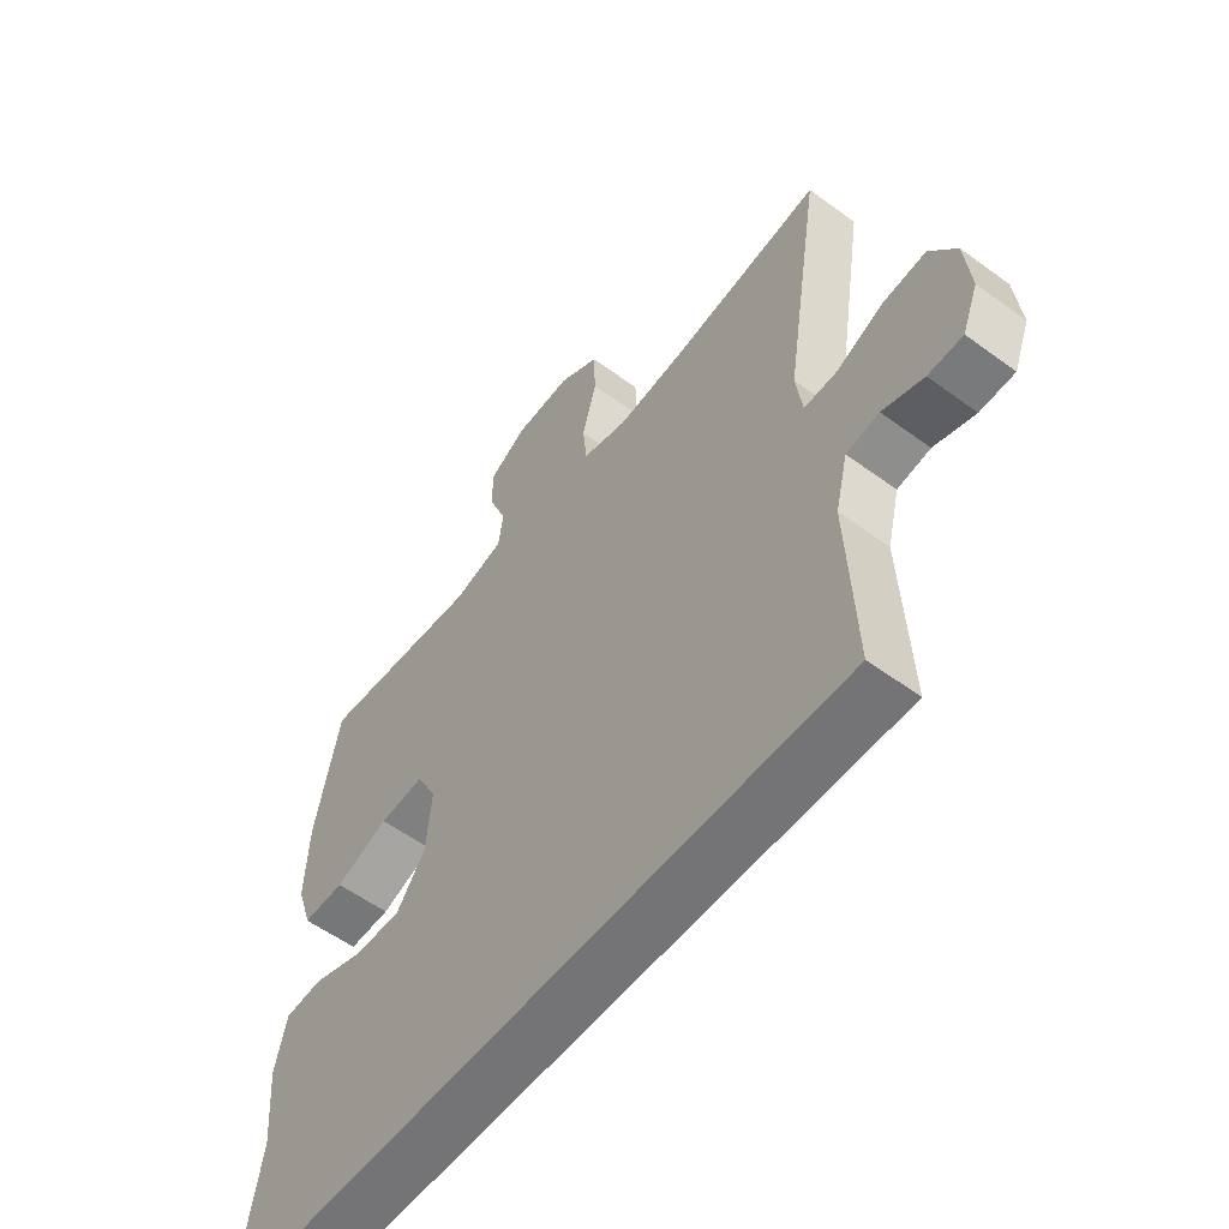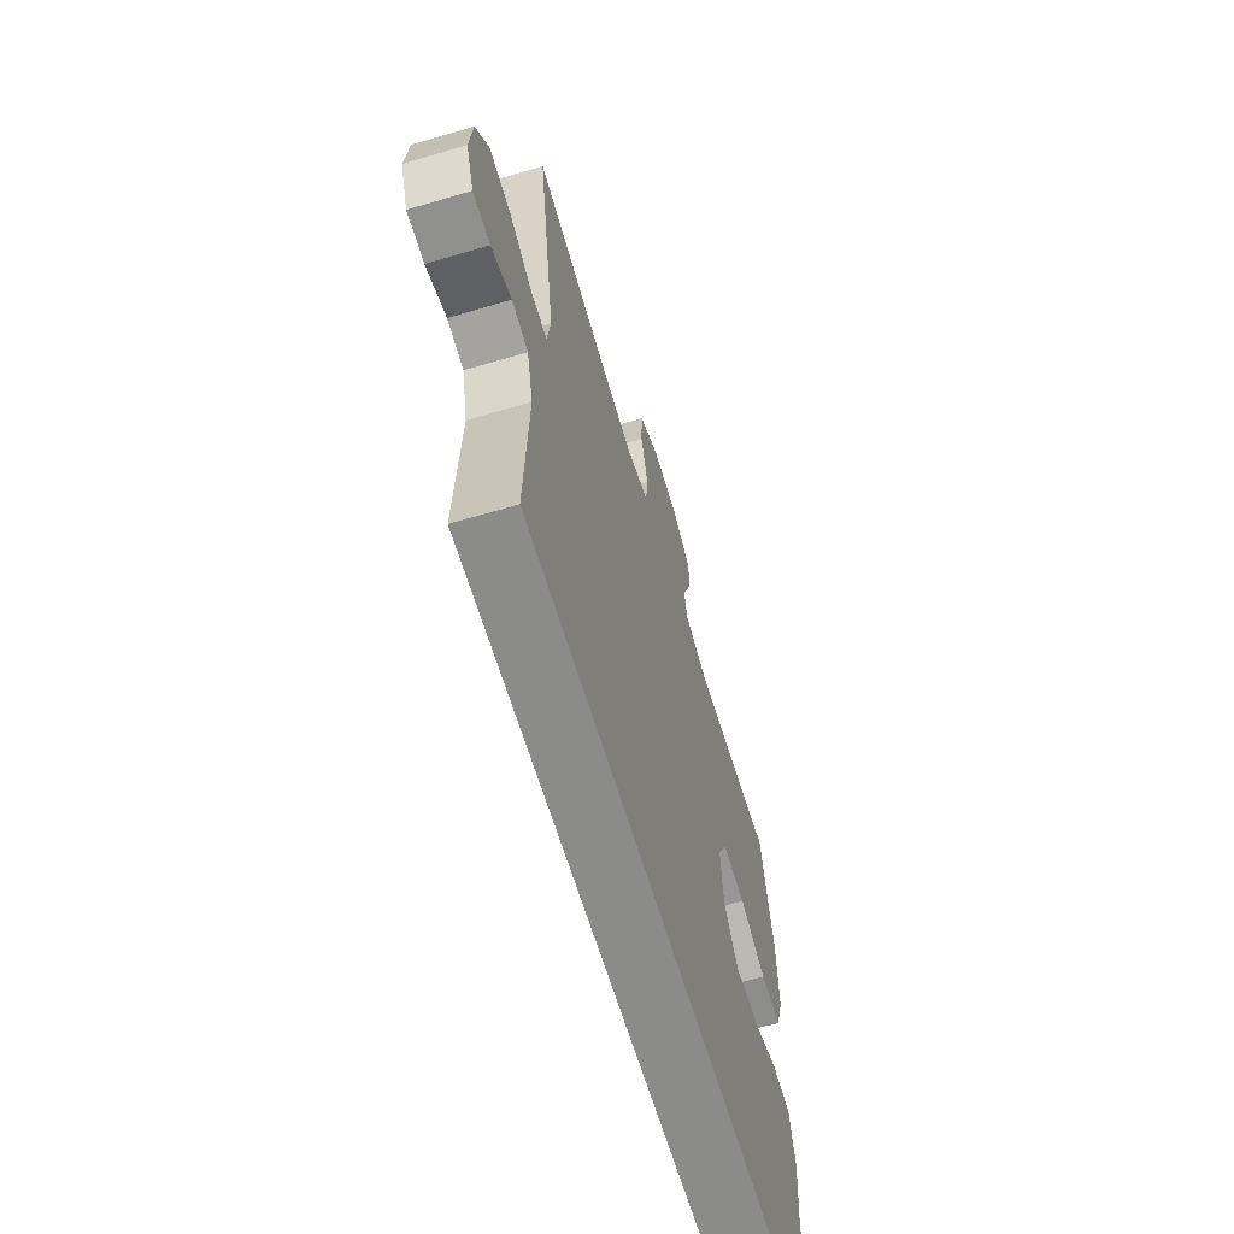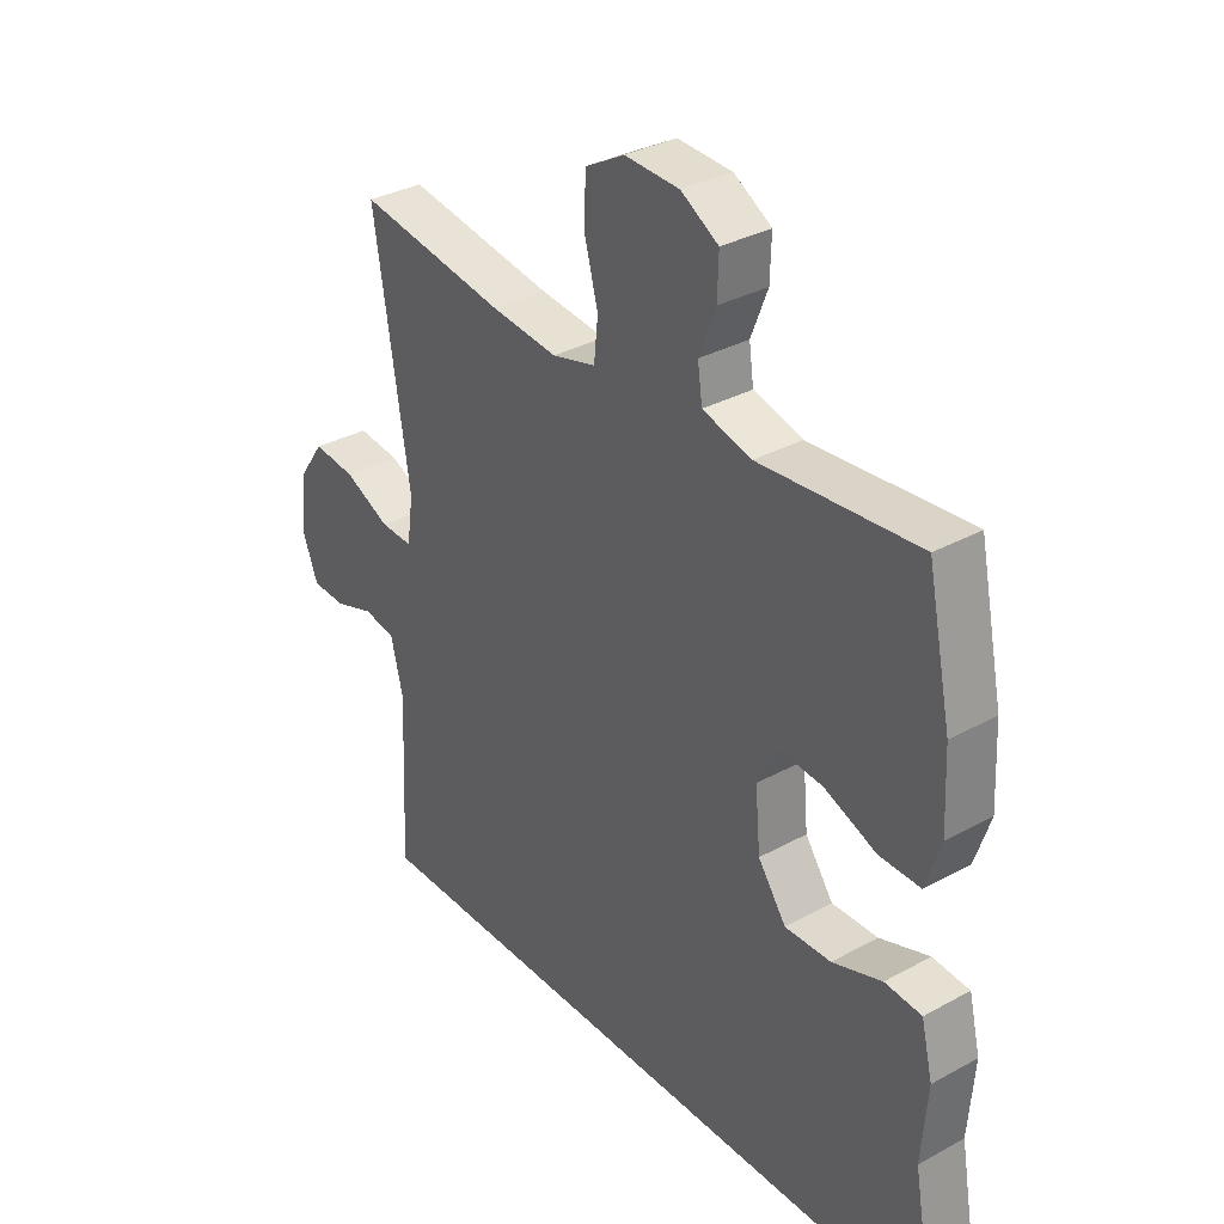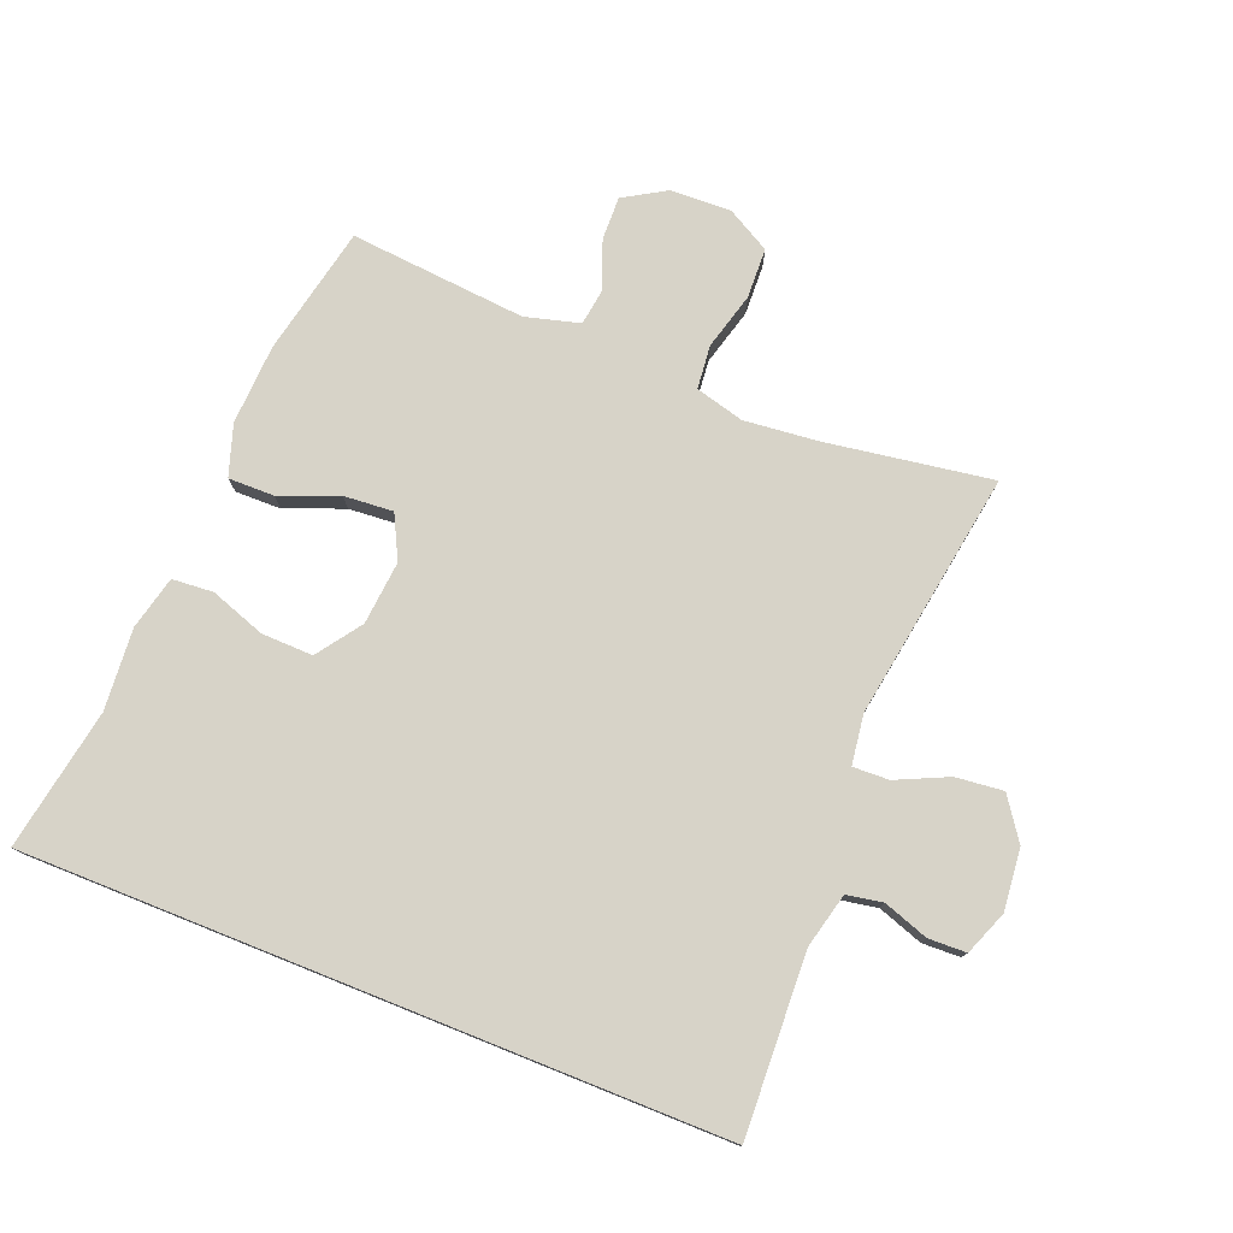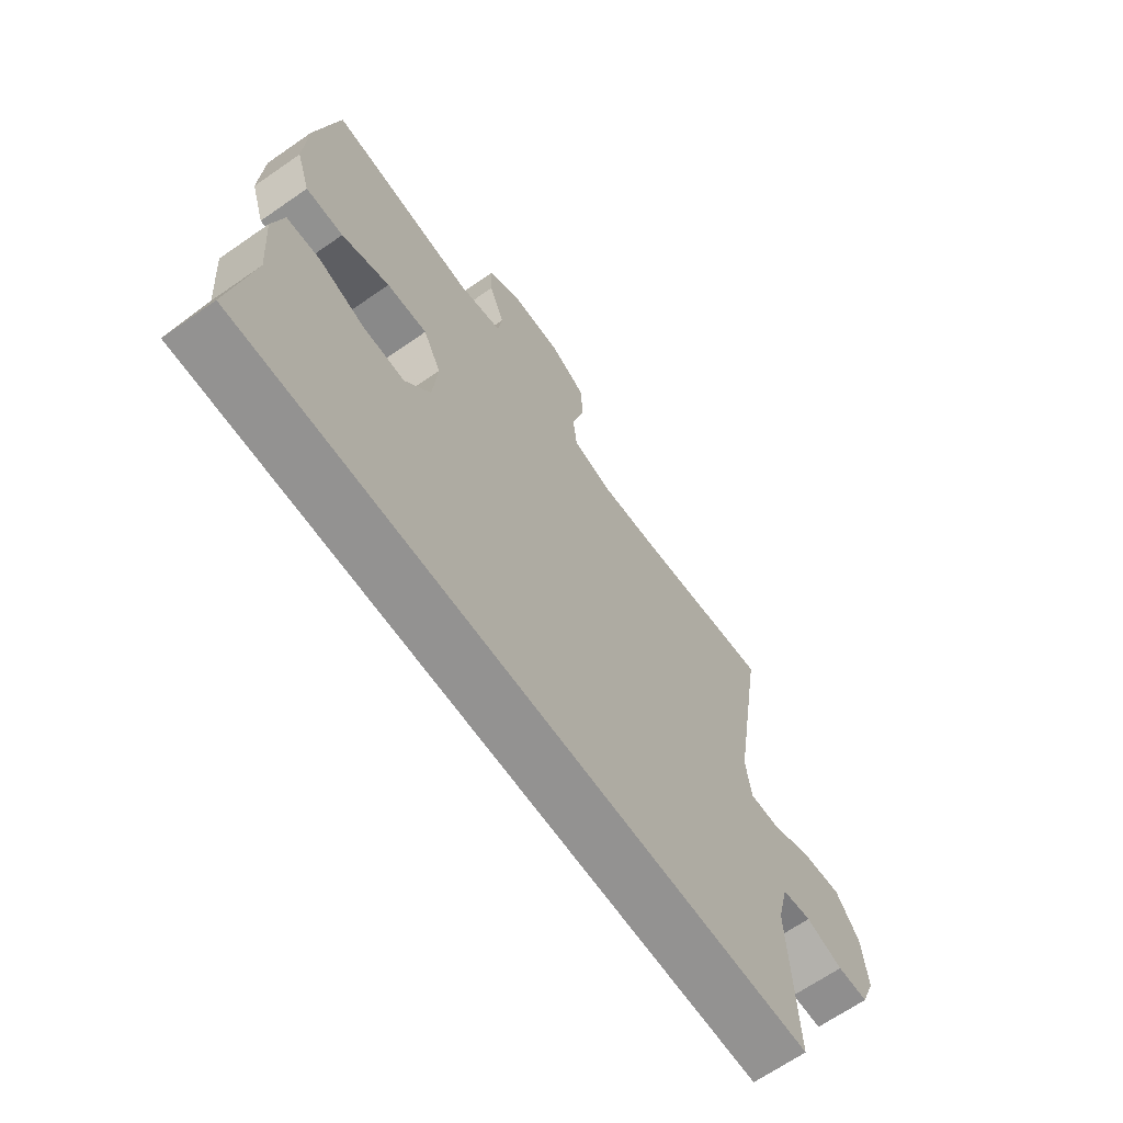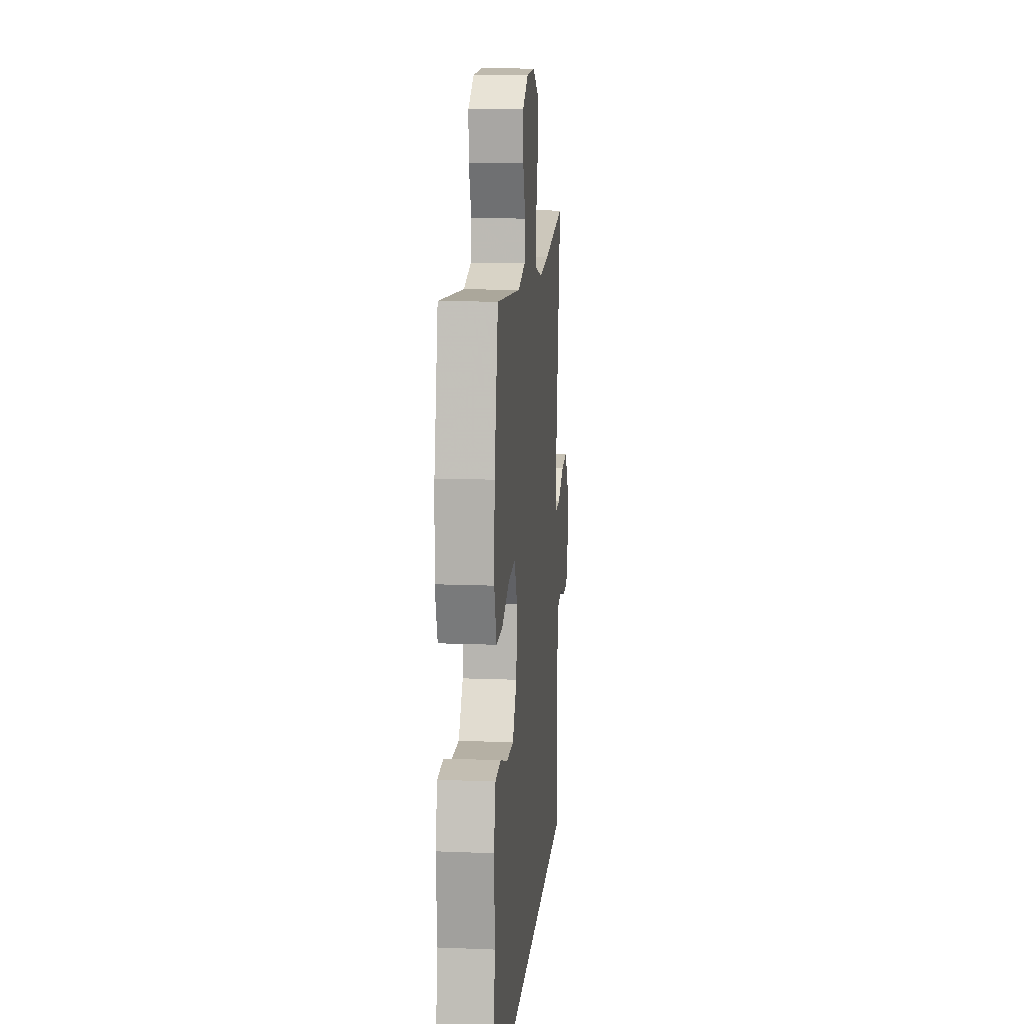
<metadata>
{"format":"obj","ext":"obj","renderer":"f3d","projection":"perspective","resolution":1024,"background":"white","views":[{"elev":-56.3,"azim":-127.5,"up":"+Z"},{"elev":-63.7,"azim":-73.4,"up":"+Z"},{"elev":33.3,"azim":53.0,"up":"+Z"},{"elev":77.2,"azim":-158.2,"up":"+Y"},{"elev":-66.5,"azim":124.9,"up":"+Z"},{"elev":13.0,"azim":95.2,"up":"+Z"}]}
</metadata>
<code>
v -0.5 0.07 0.5
v -0.243 0.07 0.46
v -0.127 0.07 0.448
v -0.051 0.07 0.468
v -0.044 0.07 0.536
v -0.068 0.07 0.625
v -0.065 0.07 0.703
v 0.003 0.07 0.741
v 0.098 0.07 0.737
v 0.163 0.07 0.698
v 0.161 0.07 0.63
v 0.132 0.07 0.556
v 0.14 0.07 0.499
v 0.225 0.07 0.476
v 0.5 0.07 0.5
v 0.542 0.07 0.299
v 0.548 0.07 0.174
v 0.522 0.07 0.095
v 0.451 0.07 0.096
v 0.36 0.07 0.132
v 0.283 0.07 0.138
v 0.249 0.07 0.071
v 0.258 0.07 -0.028
v 0.307 0.07 -0.097
v 0.387 0.07 -0.095
v 0.473 0.07 -0.065
v 0.537 0.07 -0.07
v 0.557 0.07 -0.153
v 0.547 0.07 -0.28
v 0.586 0.07 -0.5
v -0.495 0.07 -0.5
v -0.482 0.07 -0.22
v -0.503 0.07 -0.134
v -0.559 0.07 -0.124
v -0.629 0.07 -0.148
v -0.688 0.07 -0.146
v -0.715 0.07 -0.077
v -0.705 0.07 0.019
v -0.66 0.07 0.083
v -0.586 0.07 0.075
v -0.506 0.07 0.038
v -0.45 0.07 0.036
v -0.439 0.07 0.113
v -0.5 0 0.5
v -0.243 0 0.46
v -0.127 0 0.448
v -0.051 0 0.468
v -0.044 0 0.536
v -0.068 0 0.625
v -0.065 0 0.703
v 0.003 0 0.741
v 0.098 0 0.737
v 0.163 0 0.698
v 0.161 0 0.63
v 0.132 0 0.556
v 0.14 0 0.499
v 0.225 0 0.476
v 0.5 0 0.5
v 0.542 0 0.299
v 0.548 0 0.174
v 0.522 0 0.095
v 0.451 0 0.096
v 0.36 0 0.132
v 0.283 0 0.138
v 0.249 0 0.071
v 0.258 0 -0.028
v 0.307 0 -0.097
v 0.387 0 -0.095
v 0.473 0 -0.065
v 0.537 0 -0.07
v 0.557 0 -0.153
v 0.547 0 -0.28
v 0.586 0 -0.5
v -0.495 0 -0.5
v -0.482 0 -0.22
v -0.503 0 -0.134
v -0.559 0 -0.124
v -0.629 0 -0.148
v -0.688 0 -0.146
v -0.715 0 -0.077
v -0.705 0 0.019
v -0.66 0 0.083
v -0.586 0 0.075
v -0.506 0 0.038
v -0.45 0 0.036
v -0.439 0 0.113
f 38 39 40 41
f 38 41 42
f 37 38 42
f 34 35 36 37
f 33 34 37 42
f 32 33 42
f 29 30 31 32
f 29 32 42 43
f 25 26 27 28
f 24 25 28 29
f 17 18 19 20
f 17 20 21
f 14 15 16 17
f 13 14 17 21
f 9 10 11 12
f 9 12 13
f 8 9 13
f 5 6 7 8
f 4 5 8 13
f 3 4 13 21
f 43 1 2
f 24 29 43
f 23 24 43 2
f 22 23 2 3
f 3 21 22
f 84 83 82 81
f 85 84 81
f 85 81 80
f 80 79 78 77
f 85 80 77 76
f 85 76 75
f 75 74 73 72
f 86 85 75 72
f 71 70 69 68
f 72 71 68 67
f 63 62 61 60
f 64 63 60
f 60 59 58 57
f 64 60 57 56
f 55 54 53 52
f 56 55 52
f 56 52 51
f 51 50 49 48
f 56 51 48 47
f 64 56 47 46
f 45 44 86
f 86 72 67
f 45 86 67 66
f 46 45 66 65
f 65 64 46
f 1 44 45 2
f 2 45 46 3
f 3 46 47 4
f 4 47 48 5
f 5 48 49 6
f 6 49 50 7
f 7 50 51 8
f 8 51 52 9
f 9 52 53 10
f 10 53 54 11
f 11 54 55 12
f 12 55 56 13
f 13 56 57 14
f 14 57 58 15
f 15 58 59 16
f 16 59 60 17
f 17 60 61 18
f 18 61 62 19
f 19 62 63 20
f 20 63 64 21
f 21 64 65 22
f 22 65 66 23
f 23 66 67 24
f 24 67 68 25
f 25 68 69 26
f 26 69 70 27
f 27 70 71 28
f 28 71 72 29
f 29 72 73 30
f 30 73 74 31
f 31 74 75 32
f 32 75 76 33
f 33 76 77 34
f 34 77 78 35
f 35 78 79 36
f 36 79 80 37
f 37 80 81 38
f 38 81 82 39
f 39 82 83 40
f 40 83 84 41
f 41 84 85 42
f 42 85 86 43
f 43 86 44 1

</code>
